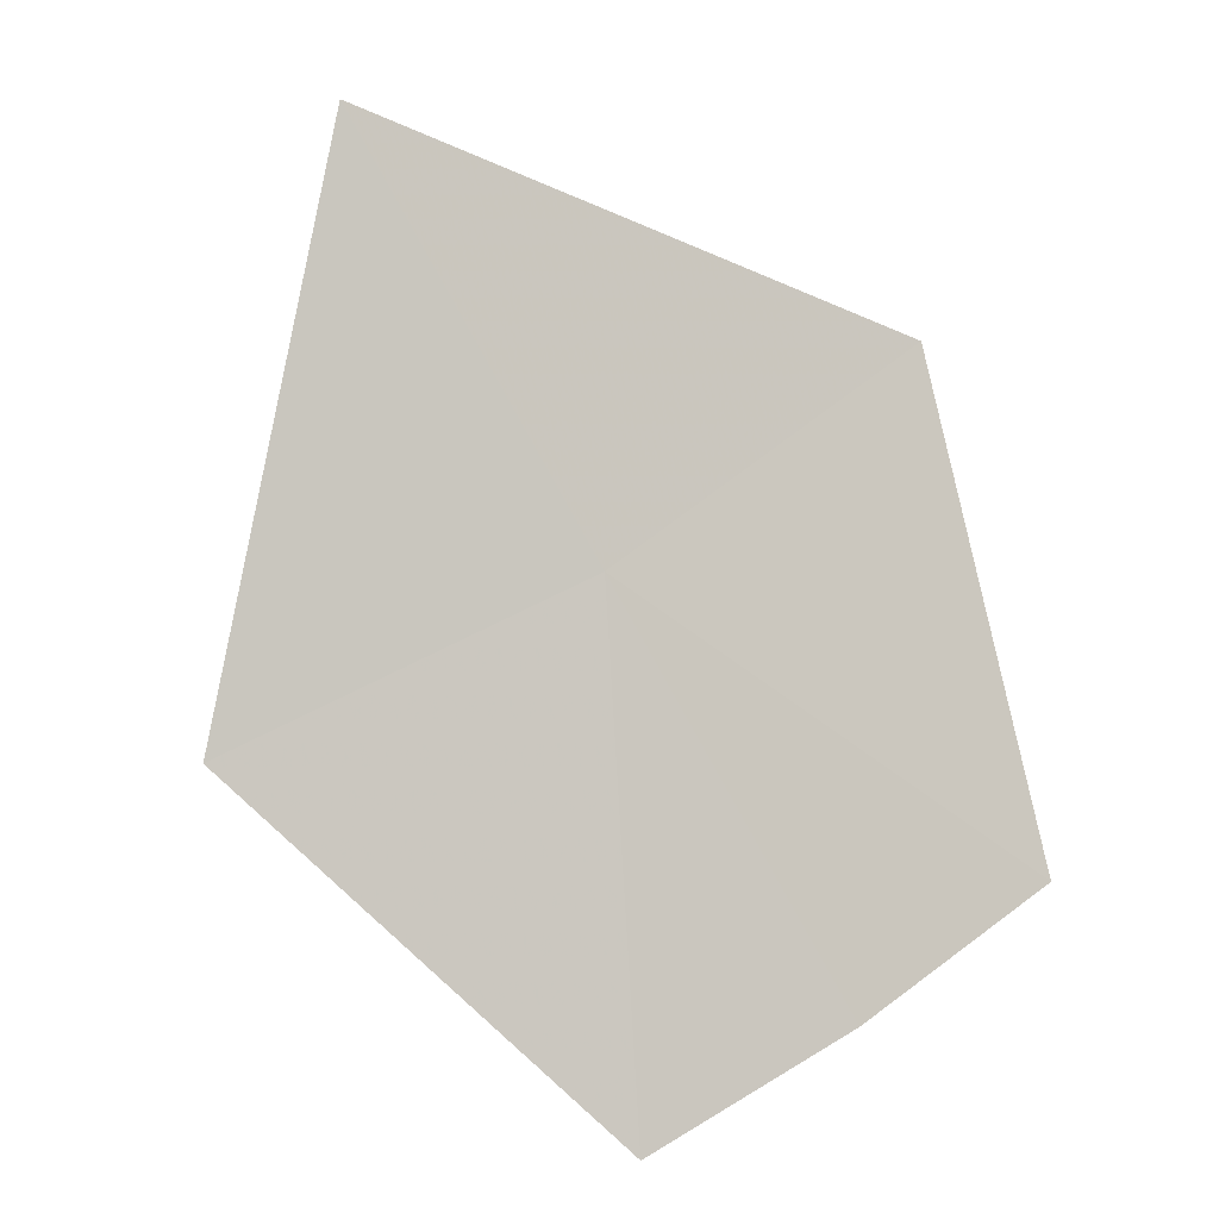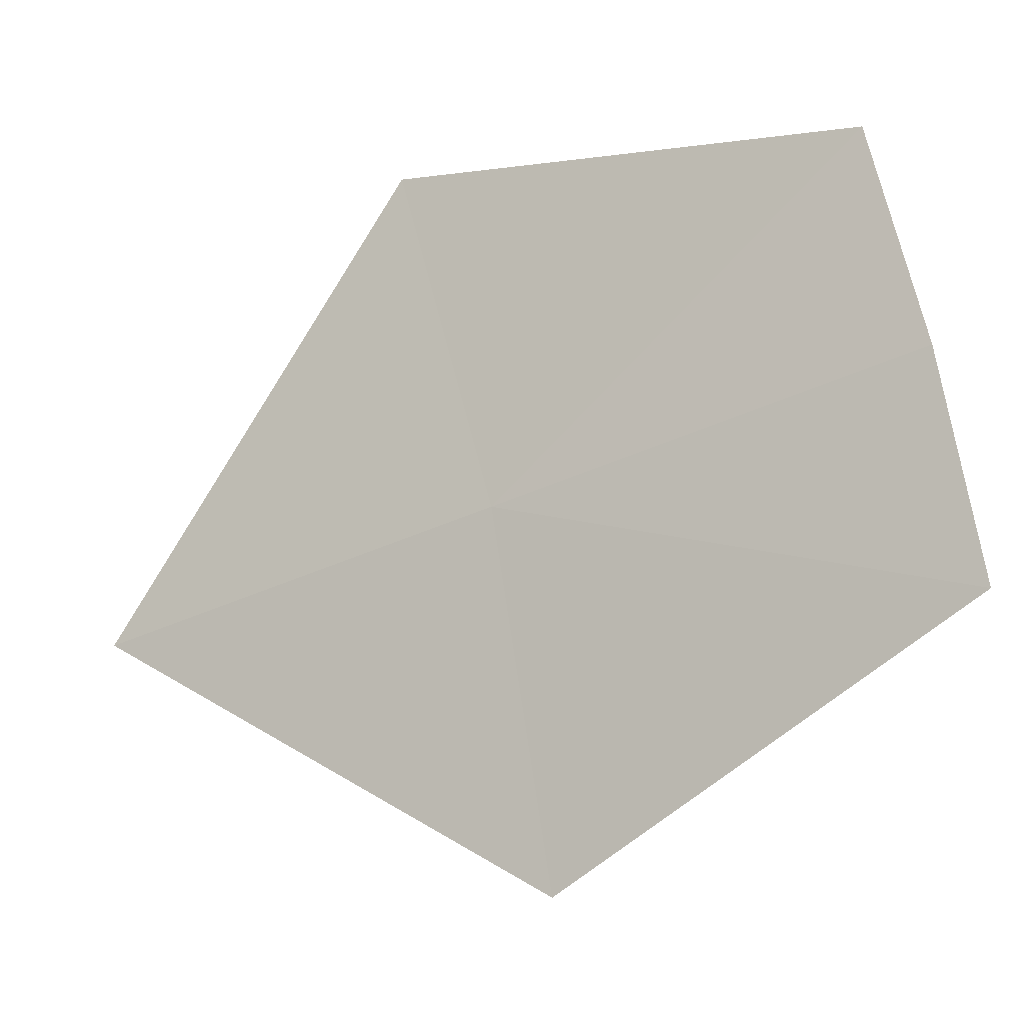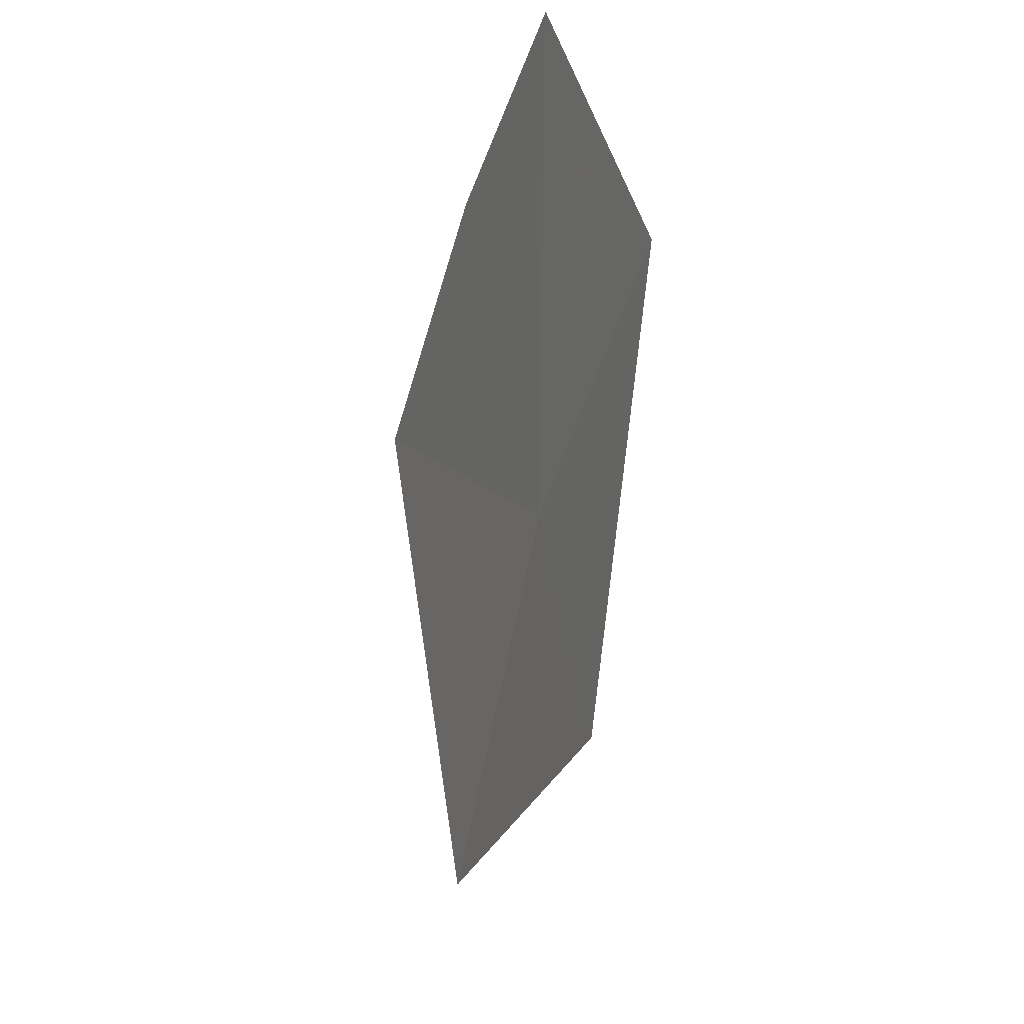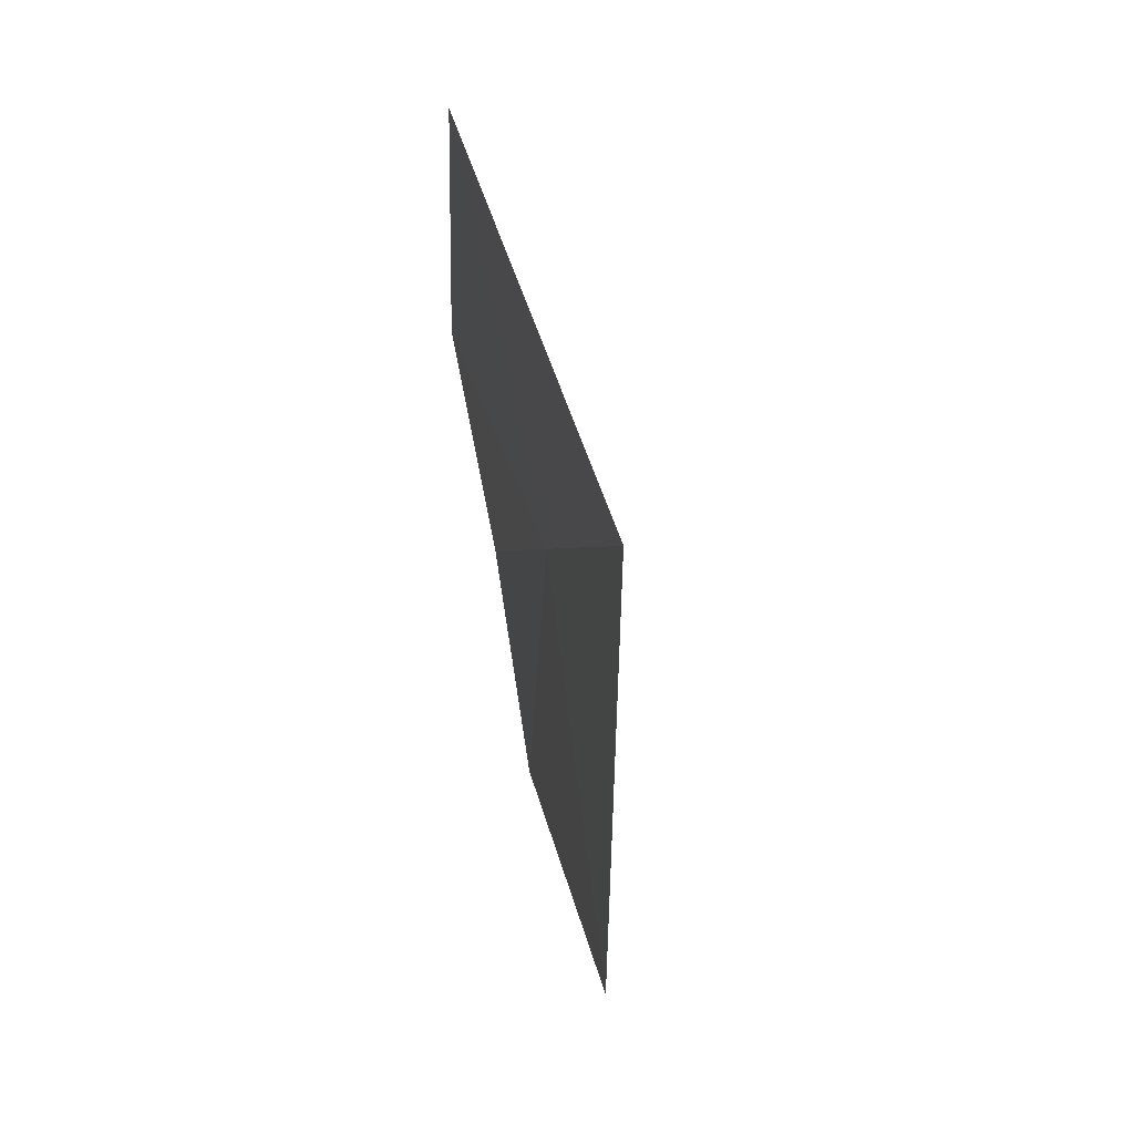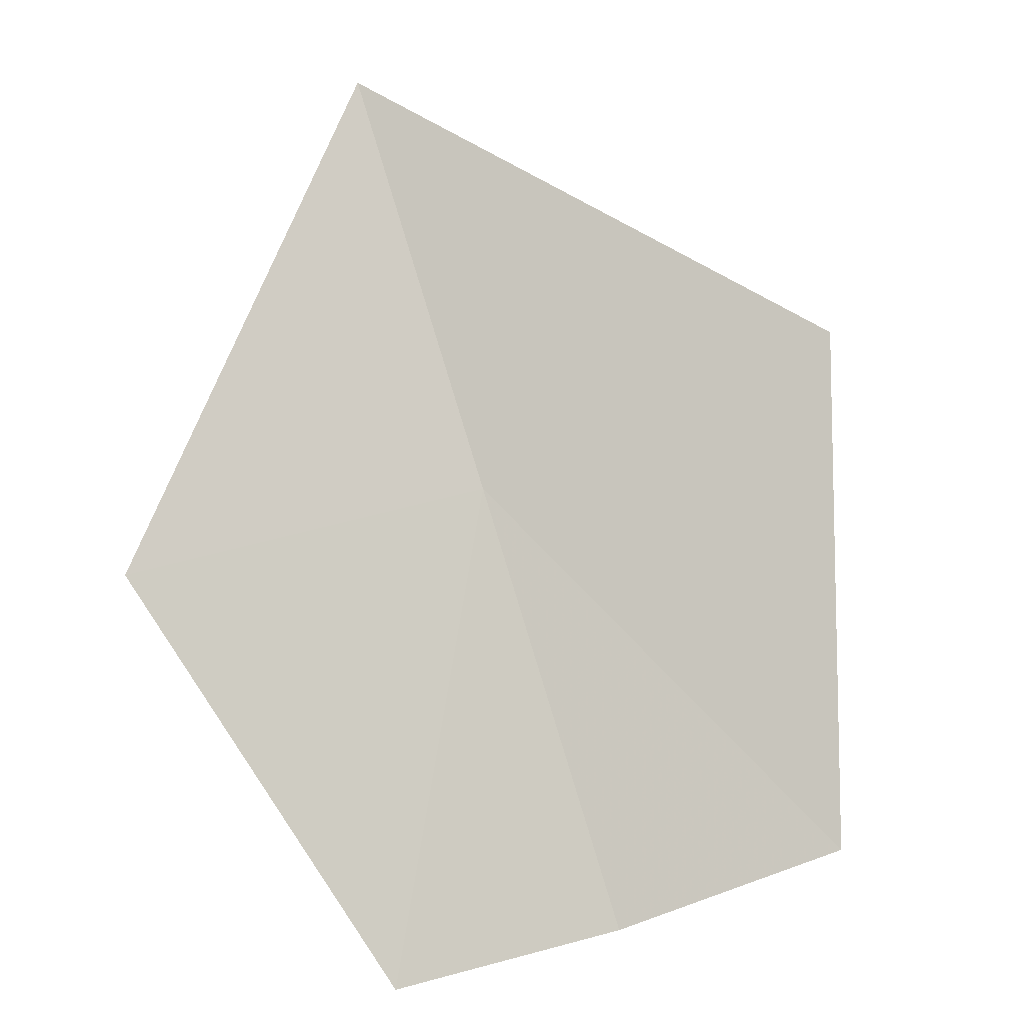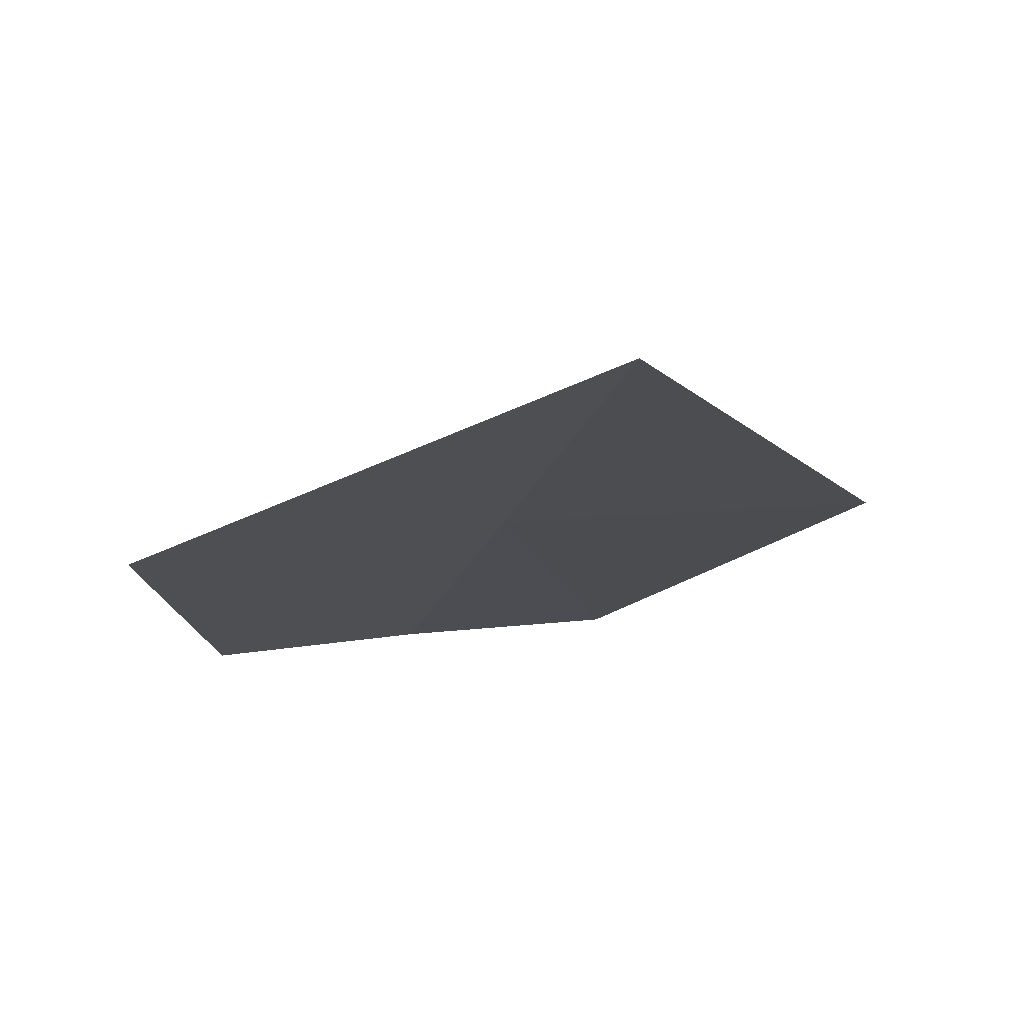
<metadata>
{"format":"obj","ext":"obj","renderer":"f3d","projection":"perspective","resolution":1024,"background":"white","views":[{"elev":58.3,"azim":77.3,"up":"+Z"},{"elev":1.1,"azim":58.5,"up":"+Y"},{"elev":-14.6,"azim":132.8,"up":"+Y"},{"elev":-18.9,"azim":-63.0,"up":"+Y"},{"elev":-68.5,"azim":-47.4,"up":"+Z"},{"elev":15.8,"azim":-84.2,"up":"+Z"}]}
</metadata>
<code>
v 3.705 1.535 36.49
v 2.964 1.228 37
v 4.605 1.397 35.99
v 4.446 1.842 35.99
v 4.244 2.268 35.99
v 3.334 2.228 36.49
v 3.933 0.7823 36.49
f 1 6 5
f 1 3 7
f 1 7 2
f 1 2 6
f 1 4 3
f 1 5 4

</code>
